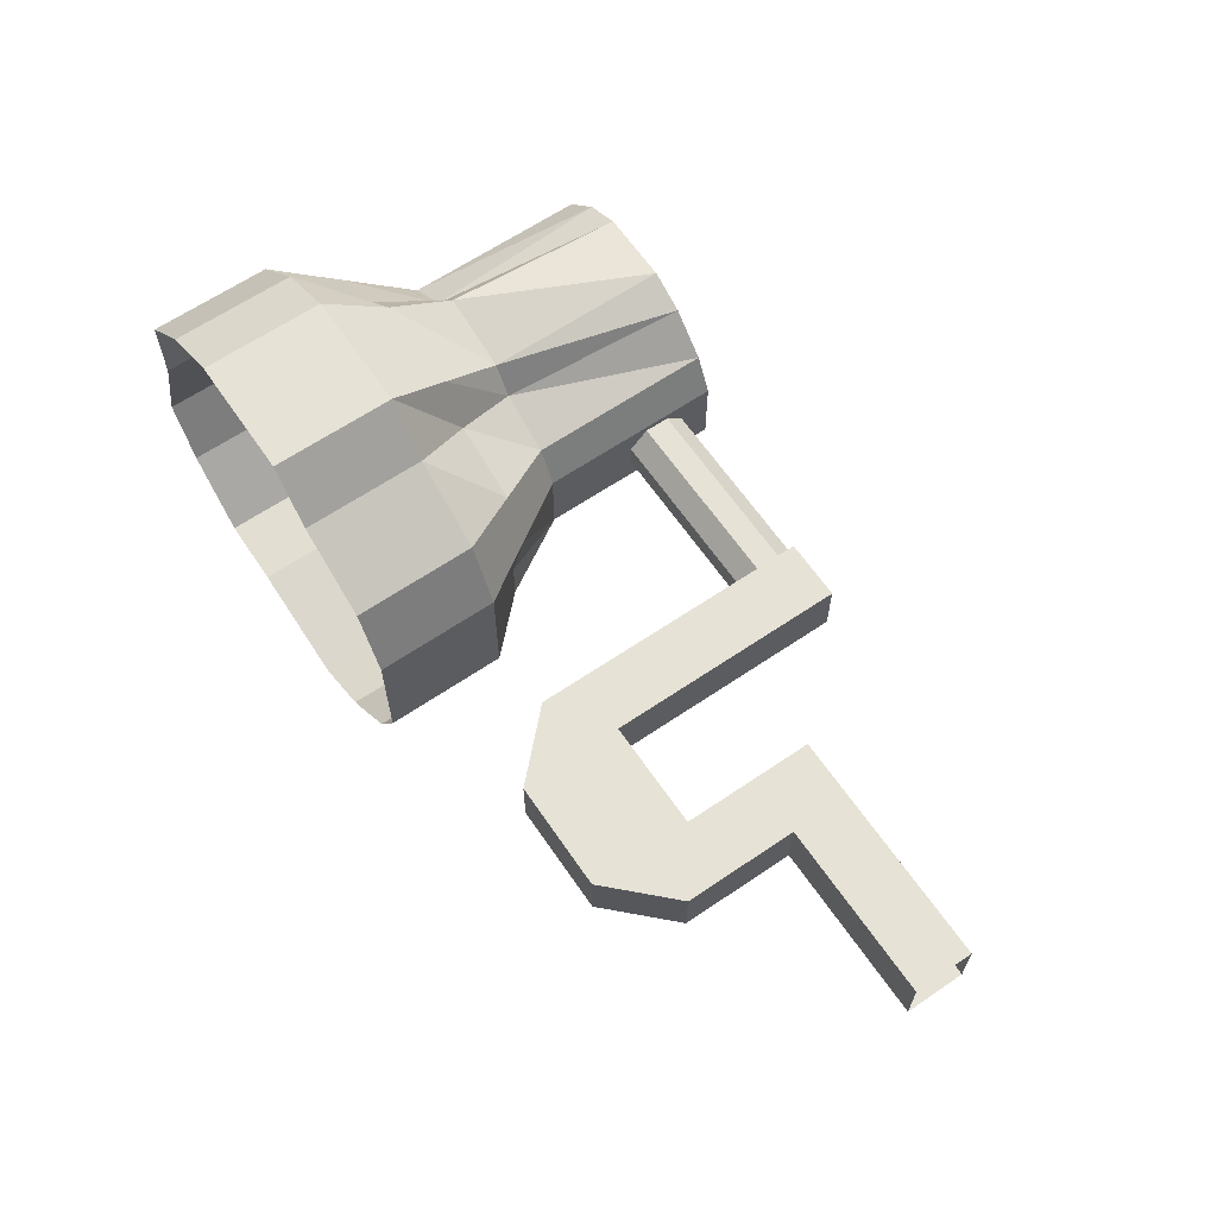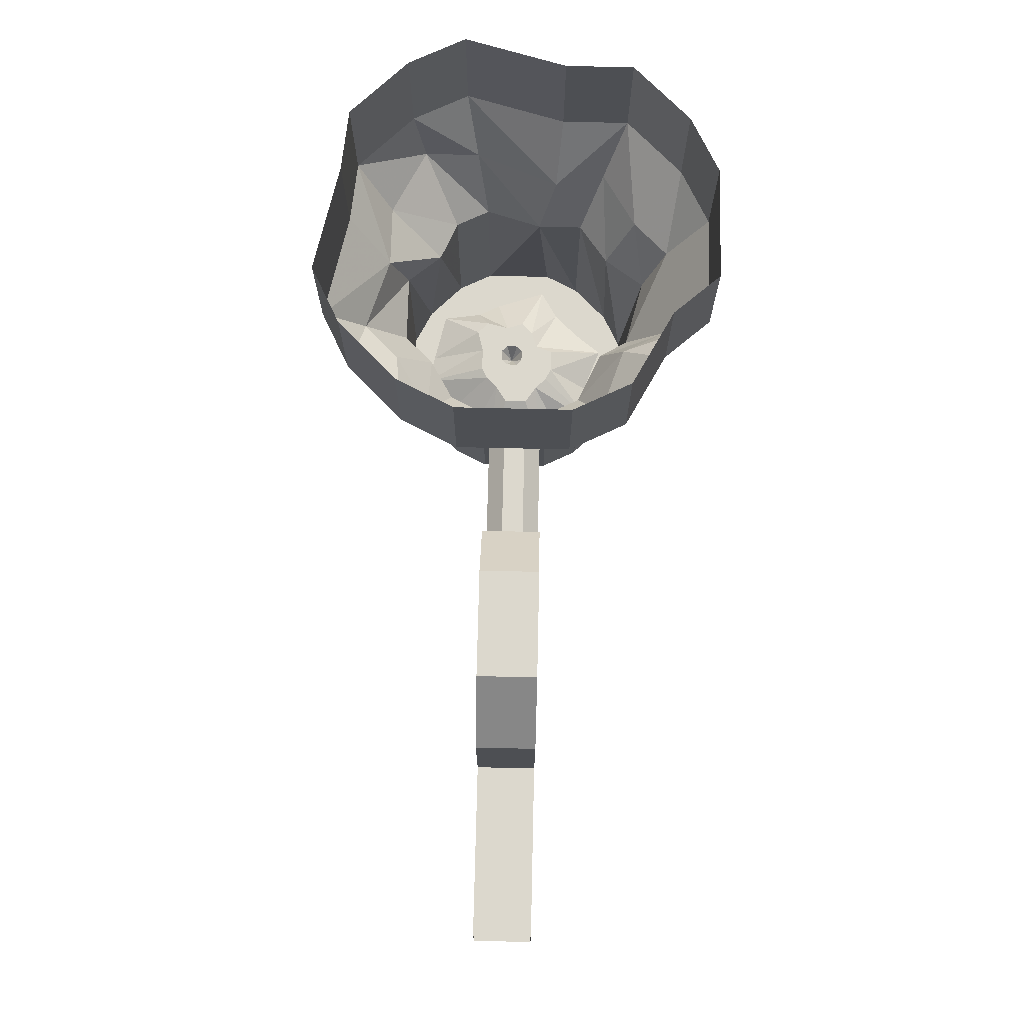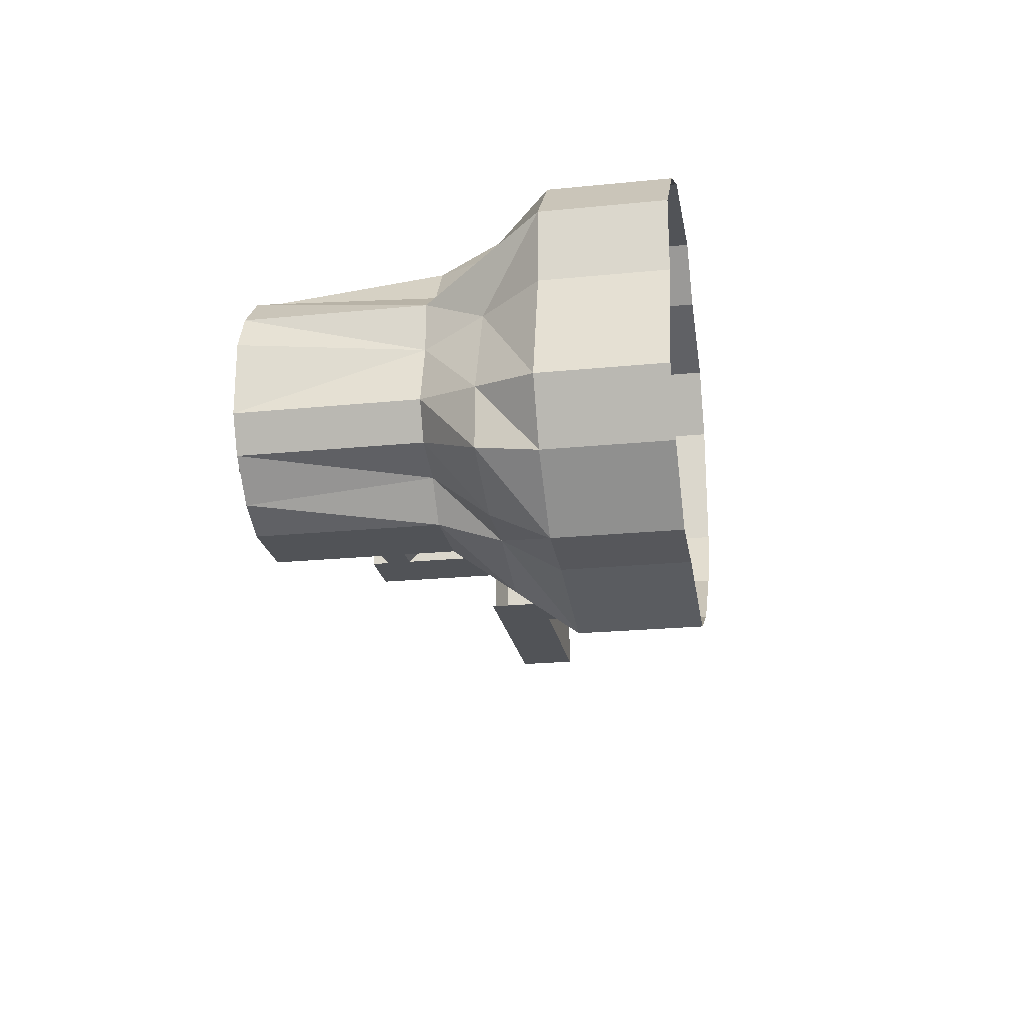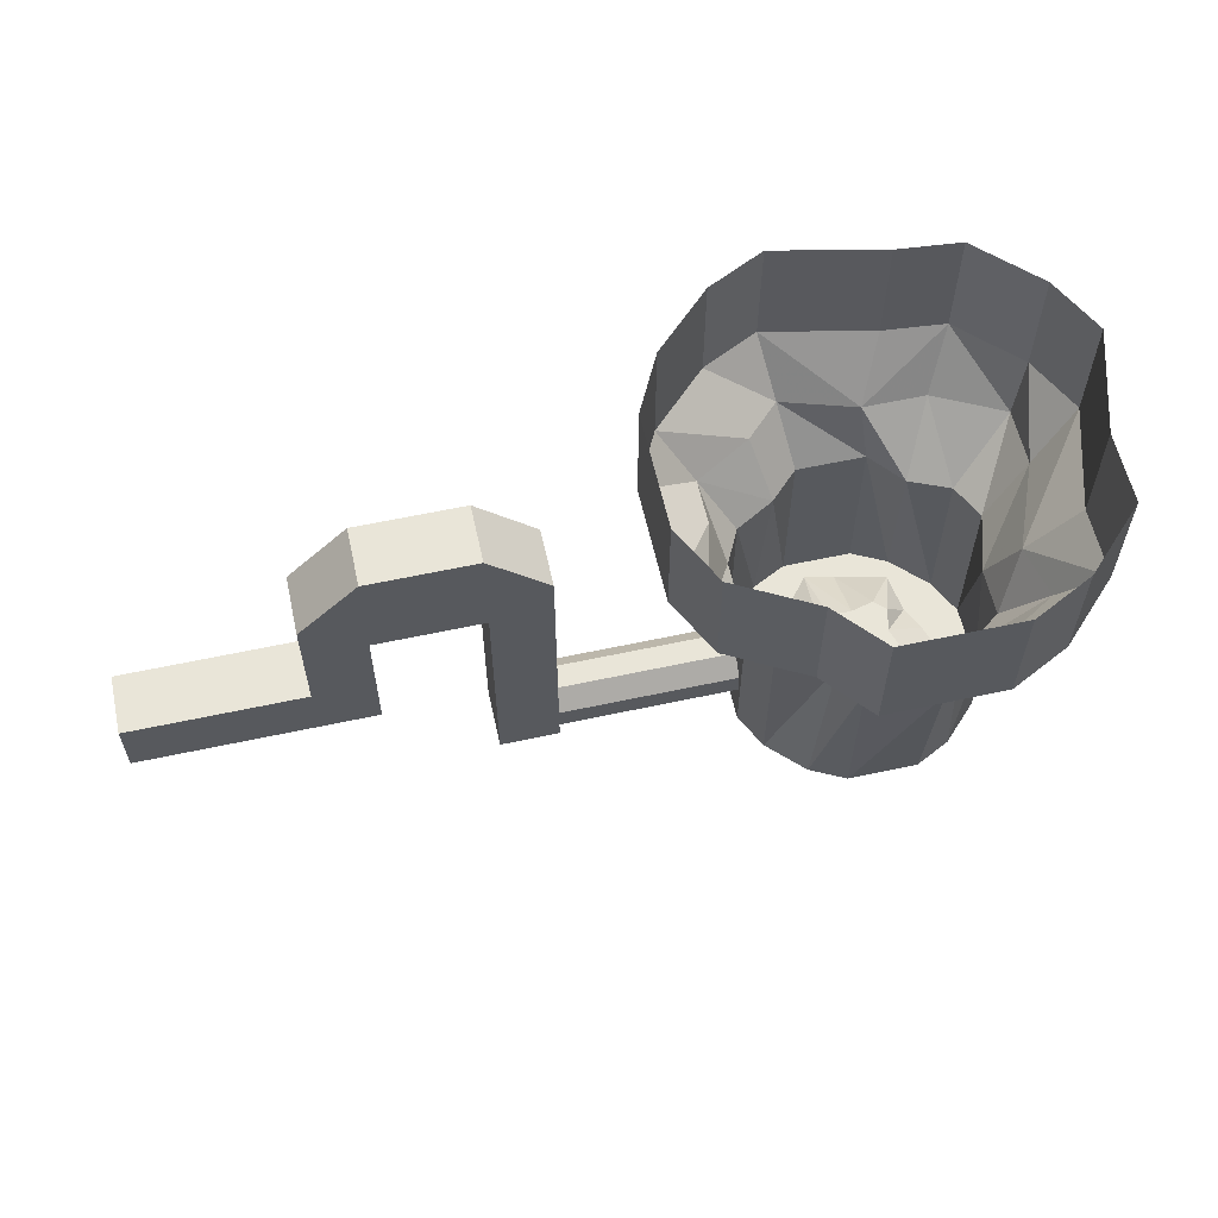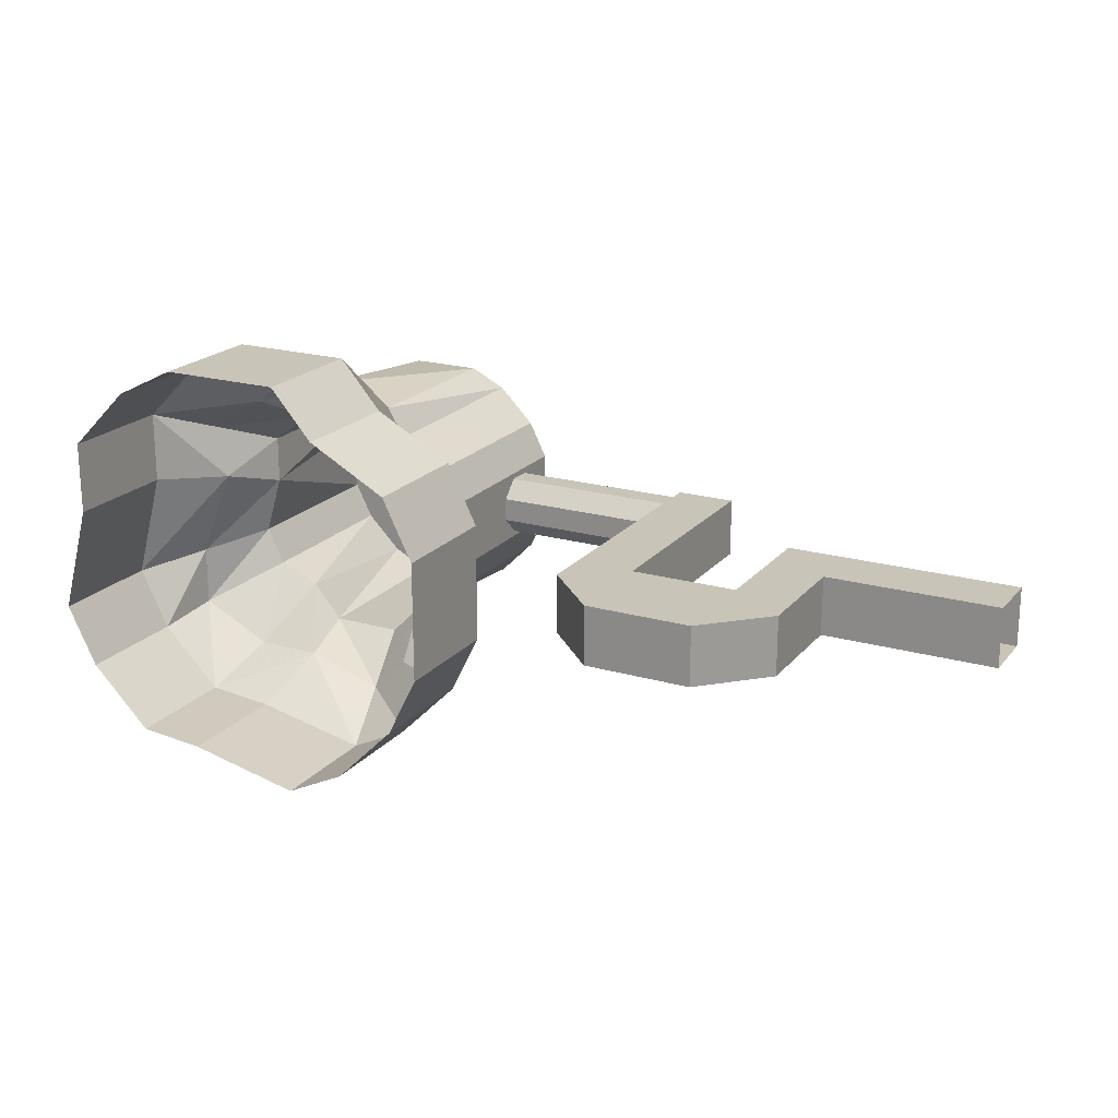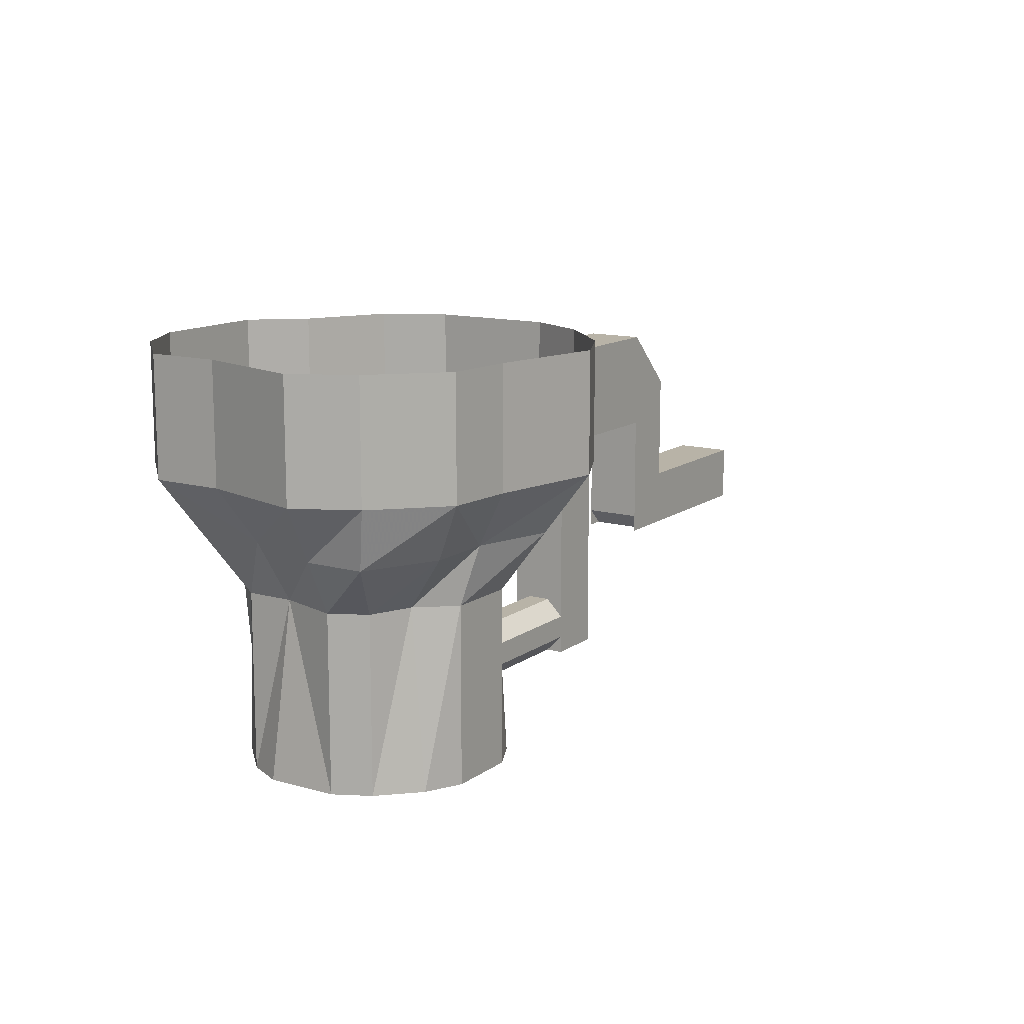
<metadata>
{"format":"obj","ext":"obj","renderer":"f3d","projection":"perspective","resolution":1024,"background":"white","views":[{"elev":63.9,"azim":-124.4,"up":"+Z"},{"elev":72.5,"azim":-88.7,"up":"+Y"},{"elev":-22.1,"azim":99.9,"up":"+Z"},{"elev":59.7,"azim":-12.5,"up":"+Y"},{"elev":20.2,"azim":-152.2,"up":"+Z"},{"elev":12.9,"azim":122.8,"up":"+Y"}]}
</metadata>
<code>
v -8192 -1022 1022
v -7782 -1022 -1024
v -8192 -1022 -1024
v -7782 -1022 1022
v -8602 -1022 -1024
v -8602 -1022 1022
v 4708 -1.085e+04 2046
v 7780 -1.085e+04 -2048
v 4708 -1.085e+04 -2048
v 7780 -1.085e+04 2046
v -1.004e+04 -4898 1022
v -1.004e+04 -1022 1022
v -1.004e+04 -1022 -1024
v -1.004e+04 -4898 -1024
v -6348 2458 -1024
v -6348 -1022 -1024
v -1.004e+04 2458 -1024
v -6348 -1022 1022
v -1.807e+04 -3464 1022
v -1.807e+04 -5512 1022
v -1.807e+04 -5512 -1024
v -1.208e+04 410 1022
v -1.208e+04 410 -1024
v -1.004e+04 2458 1022
v -1.807e+04 -3464 -1024
v -6348 2458 1022
v -4300 410 -1024
v -6348 -9214 1022
v -6348 -9214 -1024
v -4300 -9214 -1024
v -4300 -7166 1022
v -4300 -9214 408
v -4300 -8600 -1024
v -4300 -7780 1022
v -4300 -7166 -410
v 7986 4096 -6348
v 1.024e+04 4096 -6144
v 1.024e+04 0 -6144
v 7166 -2046 -4916
v 7986 0 -6348
v 1.229e+04 4096 -4096
v 1.229e+04 0 -4096
v 4094 4096 -7168
v 4094 0 -7168
v 2046 4096 -6144
v 2046 0 -6144
v 0 4096 -4096
v 0 0 -4096
v -1024 4096 -2048
v -1024 0 -2048
v -1024 4096 2046
v -1024 0 2046
v 0 4096 4094
v 0 0 4094
v 1226 -2046 3274
v 2660 4096 5528
v 2660 0 5528
v 4094 4096 7166
v 4094 0 7166
v 8190 4096 7166
v 8190 0 7166
v 1.024e+04 4096 6142
v 1.229e+04 4096 4094
v 1.024e+04 0 6142
v 1.229e+04 0 4094
v 1.229e+04 4096 1636
v 1.229e+04 0 1636
v 1.065e+04 -2046 1432
v 1.331e+04 4096 -2048
v 1.331e+04 0 -2048
v 1842 -9214 408
v 1842 -8600 1022
v 1842 -7780 1022
v 1842 -7166 408
v 1842 -7166 -410
v 1842 -7780 -1024
v 1842 -8600 -1024
v 1842 -9214 -410
v 6756 -9214 -410
v 6552 -9214 -614
v 6756 -9214 0
v 6142 -9214 -614
v 1842 -4094 1226
v 4298 -4094 3274
v 3684 -2046 4094
v 2456 -4094 -2458
v 1842 -4094 -1228
v 3684 -1.024e+04 -1638
v 2660 -1.024e+04 -1024
v 9418 -2046 -4916
v 1.188e+04 -2046 -3686
v 9828 -4094 -2458
v 1.044e+04 -4094 -1228
v 1.188e+04 -2046 -1638
v 8394 -4094 -3072
v 9828 -4094 818
v 1.044e+04 -1.024e+04 -1228
v 9828 -4094 2456
v 1.106e+04 -2046 3274
v 8394 -4094 3480
v 9010 -2046 4504
v 7370 -4094 4914
v 7780 -2046 5732
v 4914 -4094 4298
v 4504 -2046 5732
v 408 -2046 1636
v 1226 -2046 -1638
v 1226 -2046 -3276
v 3890 -4094 -3276
v 3274 -2046 -4506
v 4504 -2046 -5734
v 4914 -4094 -4300
v 7370 -4094 -4300
v 9828 -1.024e+04 -2458
v 8600 -1.024e+04 1636
v 7780 -1.024e+04 2456
v 6962 -1.024e+04 3480
v 5322 -1.024e+04 2866
v 3890 -1.024e+04 3070
v 3684 -1.024e+04 1636
v 4504 -1.024e+04 -2458
v 7370 -1.024e+04 -4300
v 8600 -1.024e+04 -3686
v 6552 -9214 -1434
v 5732 -9214 -1434
v 5528 -1.024e+04 -3686
v 5322 -9214 -1228
v 7370 -9214 -1638
v 7780 -9214 -1228
v 7576 -9214 -410
v 9624 -1.024e+04 1022
v 7780 -9214 202
v 7370 -9214 612
v 6756 -9214 818
v 6552 -9214 1432
v 5732 -9214 1432
v 5322 -9214 1226
v 4914 -9214 818
v 2660 -1.024e+04 1022
v 4298 -9214 408
v 4298 -9214 -410
v 4914 -9214 -820
v 1842 -1.024e+04 -1228
v 1842 -1.024e+04 1226
v 5938 -9214 -410
v 5938 -9214 0
v 6142 -9214 202
v 6552 -9214 202
v 6346 -9828 -204
v -1.004e+04 -5512 1022
v -1.065e+04 -5512 -1024
v -1.065e+04 -5512 1022
v -1.004e+04 -5512 -1024
v -1.208e+04 -3464 -1024
v -1.208e+04 -3464 1022
v -4300 -9214 1022
v -4300 410 1022
v -4300 -7166 -1024
v -4300 -8600 1022
v -4300 -9214 -410
v -4300 -7166 408
v -4300 -7780 -1024
v 2456 -4094 2456
v 2456 -1.024e+04 2456
v 3684 -1.024e+04 3684
v 2456 -1.024e+04 -2458
v 3684 -1.024e+04 -3686
v 1.044e+04 -1.024e+04 1226
v 9828 -1.024e+04 2456
v 8600 -1.024e+04 3684
v 8600 -1.024e+04 -1638
v 9010 -1.024e+04 -820
v 8394 -1.024e+04 -3072
v 7370 -1.024e+04 4298
v 4914 -1.024e+04 4298
v 4914 -1.024e+04 -4300
v 6552 -1.024e+04 -3482
f 15 17 13
f 7 8 9
f 7 10 8
f 11 12 13
f 11 13 14
f 5 13 12
f 15 13 16
f 18 12 24
f 19 150 20
f 20 151 21
f 20 152 151
f 11 151 152
f 11 14 151
f 21 153 154
f 21 154 25
f 25 155 19
f 17 22 23
f 23 153 17
f 23 154 153
f 23 22 155
f 23 155 154
f 17 24 22
f 24 155 22
f 25 154 155
f 19 155 150
f 24 150 155
f 15 26 24
f 15 24 17
f 27 26 15
f 16 18 28
f 16 28 29
f 18 24 26
f 29 156 30
f 30 27 15
f 30 15 29
f 29 28 156
f 31 27 158
f 31 157 27
f 27 157 26
f 28 26 157
f 28 157 156
f 32 156 159
f 33 30 160
f 34 31 161
f 35 158 162
f 36 38 37
f 37 42 41
f 37 38 42
f 38 90 91
f 38 91 42
f 39 90 38
f 40 39 38
f 36 40 38
f 41 42 70
f 42 91 94
f 42 94 70
f 41 70 69
f 43 40 36
f 44 39 40
f 43 44 40
f 51 50 49
f 45 44 43
f 44 111 39
f 45 46 44
f 46 111 44
f 47 46 45
f 47 48 46
f 48 110 46
f 46 110 111
f 49 48 47
f 49 50 48
f 48 108 110
f 50 108 48
f 57 85 55
f 51 52 50
f 52 107 50
f 50 107 108
f 53 52 51
f 53 54 52
f 54 55 52
f 55 106 52
f 52 106 107
f 56 54 53
f 56 57 54
f 57 55 54
f 58 57 56
f 58 59 57
f 59 85 57
f 66 65 63
f 60 59 58
f 60 61 59
f 59 105 85
f 61 105 59
f 62 61 60
f 63 64 62
f 62 64 61
f 63 65 64
f 64 101 103
f 64 103 61
f 65 101 64
f 61 103 105
f 72 34 73
f 66 67 65
f 65 99 101
f 67 68 65
f 68 99 65
f 69 67 66
f 69 70 67
f 70 68 67
f 70 94 68
f 71 159 72
f 72 159 34
f 76 33 77
f 73 34 161
f 73 161 74
f 71 32 159
f 74 161 35
f 74 35 75
f 75 35 162
f 75 162 76
f 76 162 33
f 80 129 128
f 77 33 160
f 77 160 78
f 78 160 32
f 78 32 71
f 79 81 130
f 80 79 129
f 79 130 129
f 81 132 130
f 82 80 124
f 80 128 124
f 83 164 144
f 83 163 164
f 84 164 163
f 85 163 55
f 85 84 163
f 55 163 83
f 91 92 93
f 86 87 166
f 87 143 166
f 86 166 167
f 88 167 166
f 89 166 143
f 89 88 166
f 90 92 91
f 91 93 94
f 92 97 93
f 93 97 96
f 94 93 96
f 94 96 68
f 95 114 92
f 92 114 97
f 90 95 92
f 96 168 169
f 96 169 98
f 97 168 96
f 68 96 98
f 68 98 99
f 105 104 84
f 98 170 100
f 98 169 170
f 99 98 100
f 99 100 101
f 100 170 174
f 100 174 102
f 101 100 102
f 101 102 103
f 102 174 175
f 102 175 104
f 103 102 104
f 103 104 105
f 104 165 84
f 104 175 165
f 108 109 110
f 105 84 85
f 84 165 164
f 55 83 106
f 106 83 87
f 106 87 107
f 87 86 108
f 107 87 108
f 108 86 109
f 39 95 90
f 86 167 109
f 109 176 112
f 109 167 176
f 110 109 111
f 109 112 111
f 111 112 113
f 111 113 39
f 112 122 113
f 112 176 122
f 39 113 95
f 113 122 123
f 113 123 95
f 95 123 114
f 97 171 172
f 97 114 171
f 97 131 168
f 97 172 131
f 114 123 173
f 114 173 171
f 115 169 168
f 115 168 131
f 115 170 169
f 115 116 170
f 116 174 170
f 117 175 174
f 116 117 174
f 118 165 175
f 117 118 175
f 119 164 165
f 118 119 165
f 119 120 164
f 120 144 164
f 88 121 167
f 121 176 167
f 128 173 177
f 121 126 176
f 122 176 126
f 123 122 177
f 122 126 177
f 123 177 173
f 124 126 125
f 125 126 127
f 126 121 127
f 124 177 126
f 127 88 142
f 127 121 88
f 128 177 124
f 129 173 128
f 129 171 173
f 130 171 129
f 130 172 171
f 131 172 130
f 132 131 130
f 133 131 132
f 133 115 131
f 134 115 133
f 134 116 115
f 117 116 134
f 135 117 134
f 139 89 143
f 136 117 135
f 136 118 117
f 137 119 136
f 119 118 136
f 138 119 137
f 138 120 119
f 139 120 138
f 140 139 138
f 120 139 144
f 141 139 140
f 141 89 139
f 139 143 144
f 142 89 141
f 142 88 89
f 77 78 143
f 87 77 143
f 87 76 77
f 143 78 71
f 143 71 144
f 144 73 83
f 144 71 72
f 144 72 73
f 87 75 76
f 74 75 87
f 74 87 83
f 83 73 74
f 82 124 125
f 145 82 125
f 145 125 127
f 145 127 142
f 146 145 141
f 145 142 141
f 148 133 132
f 146 141 140
f 146 140 138
f 147 146 138
f 147 138 137
f 147 135 134
f 147 136 135
f 147 137 136
f 148 147 134
f 148 134 133
f 81 148 132
f 4 16 2
f 4 18 16
f 5 12 6
f 82 149 80
f 145 149 82
f 80 149 79
f 79 149 81
f 149 148 81
f 146 149 145
f 148 149 147
f 147 149 146
f 1 2 3
f 1 4 2
f 3 5 6
f 3 6 1

</code>
